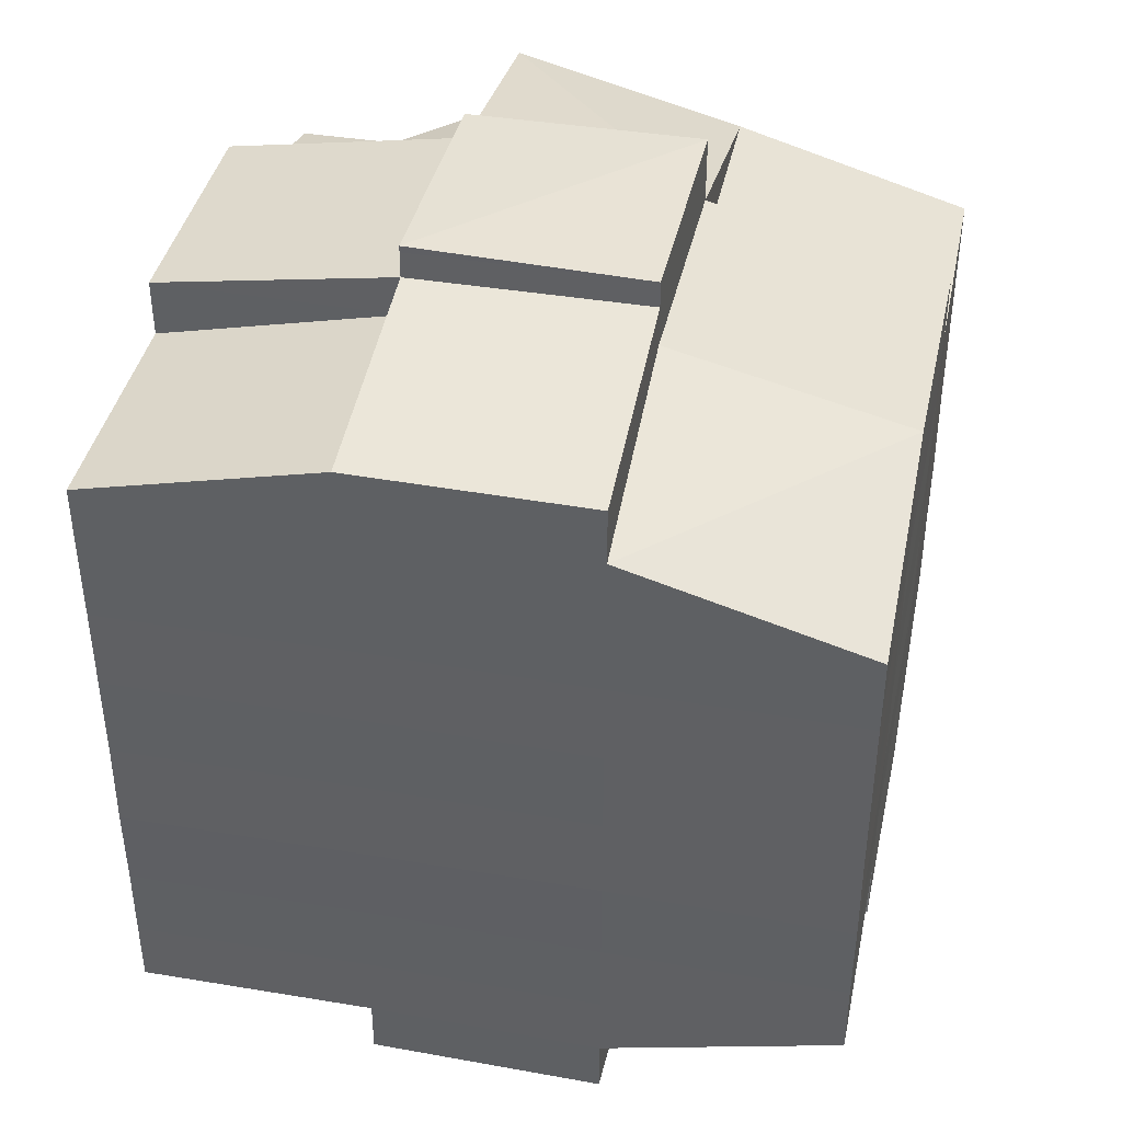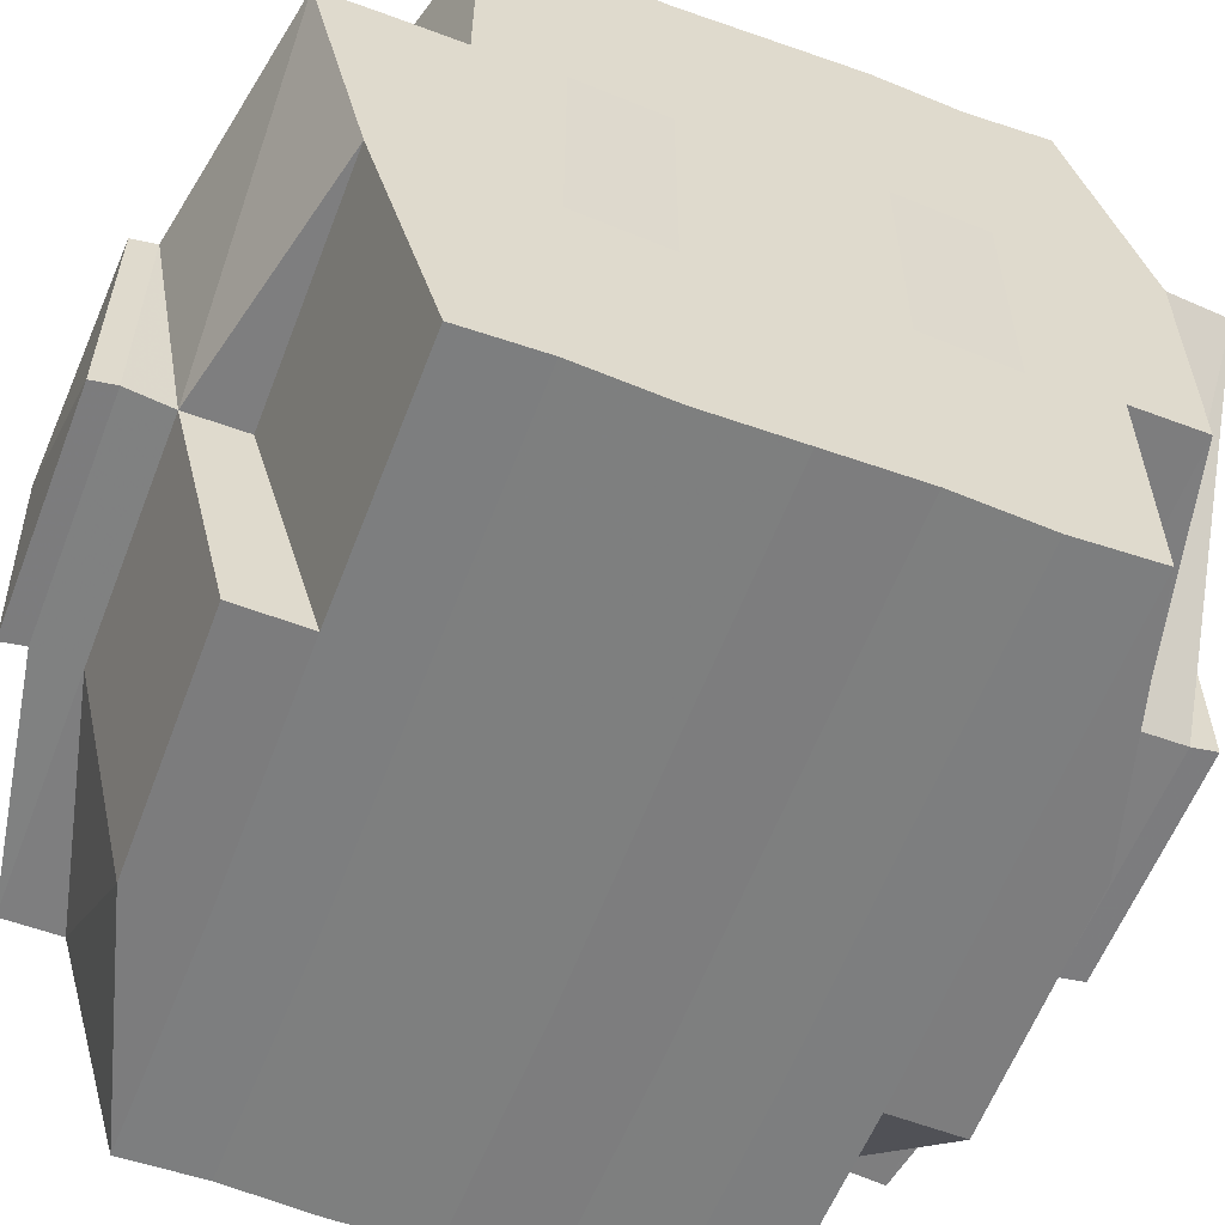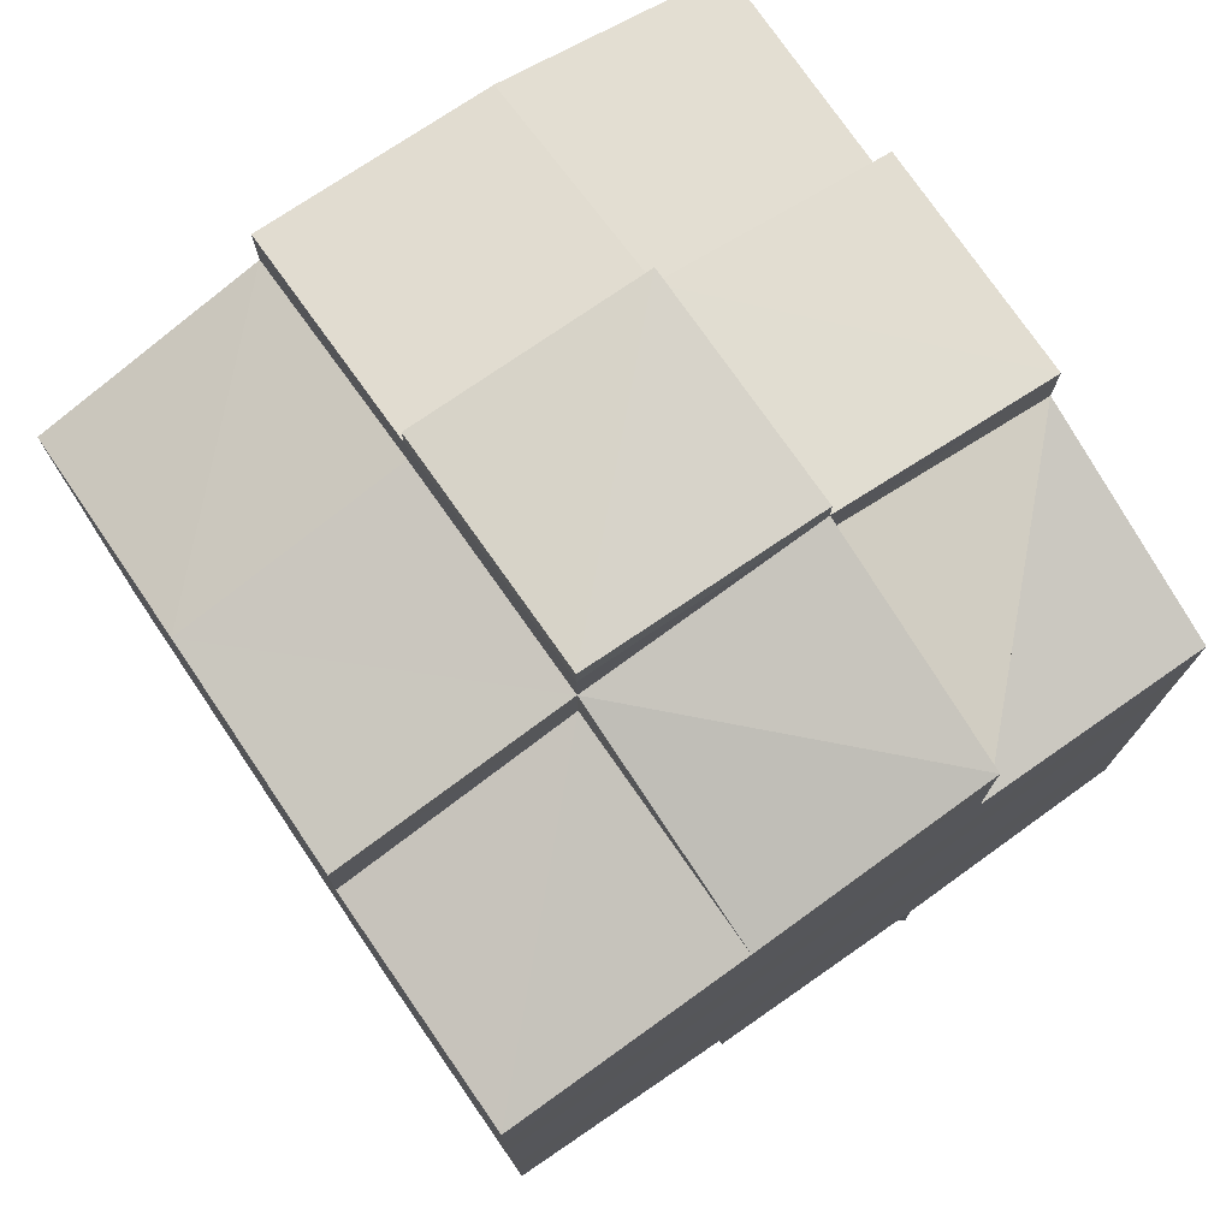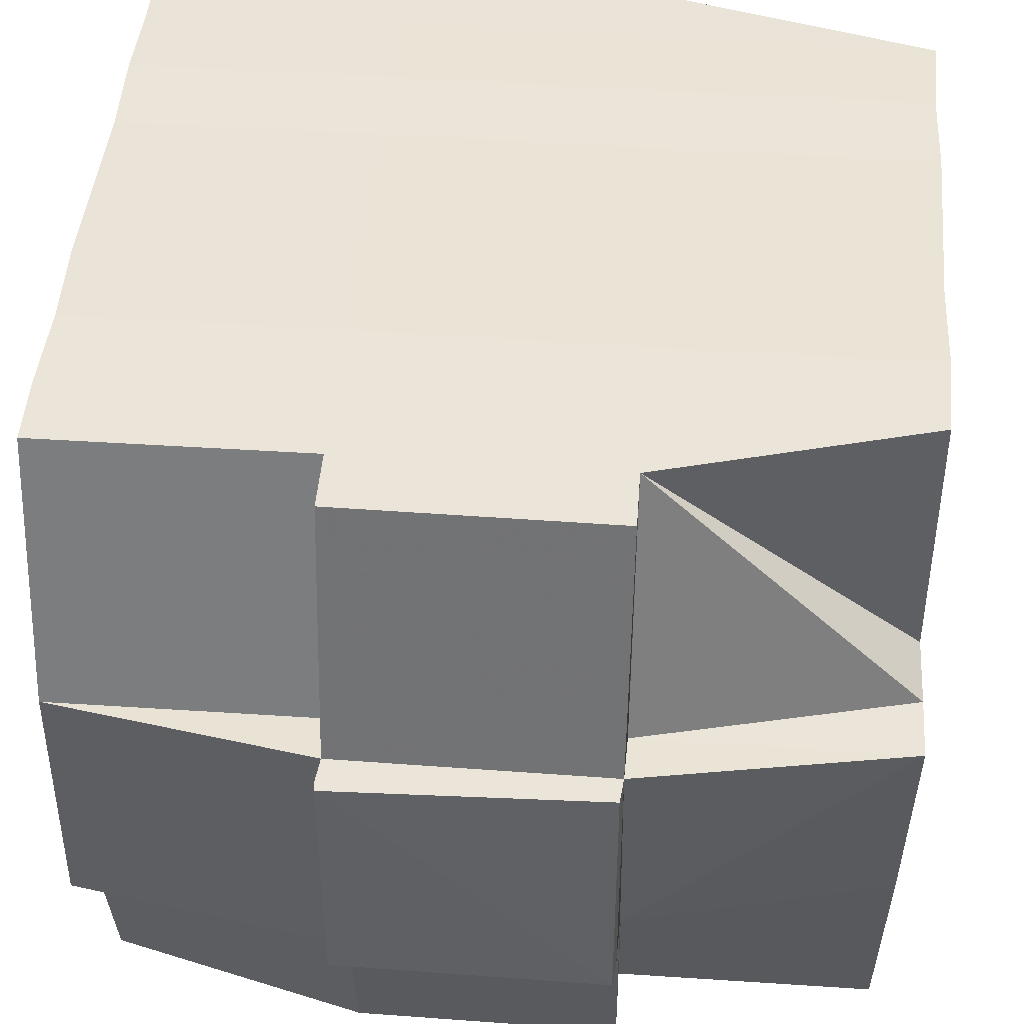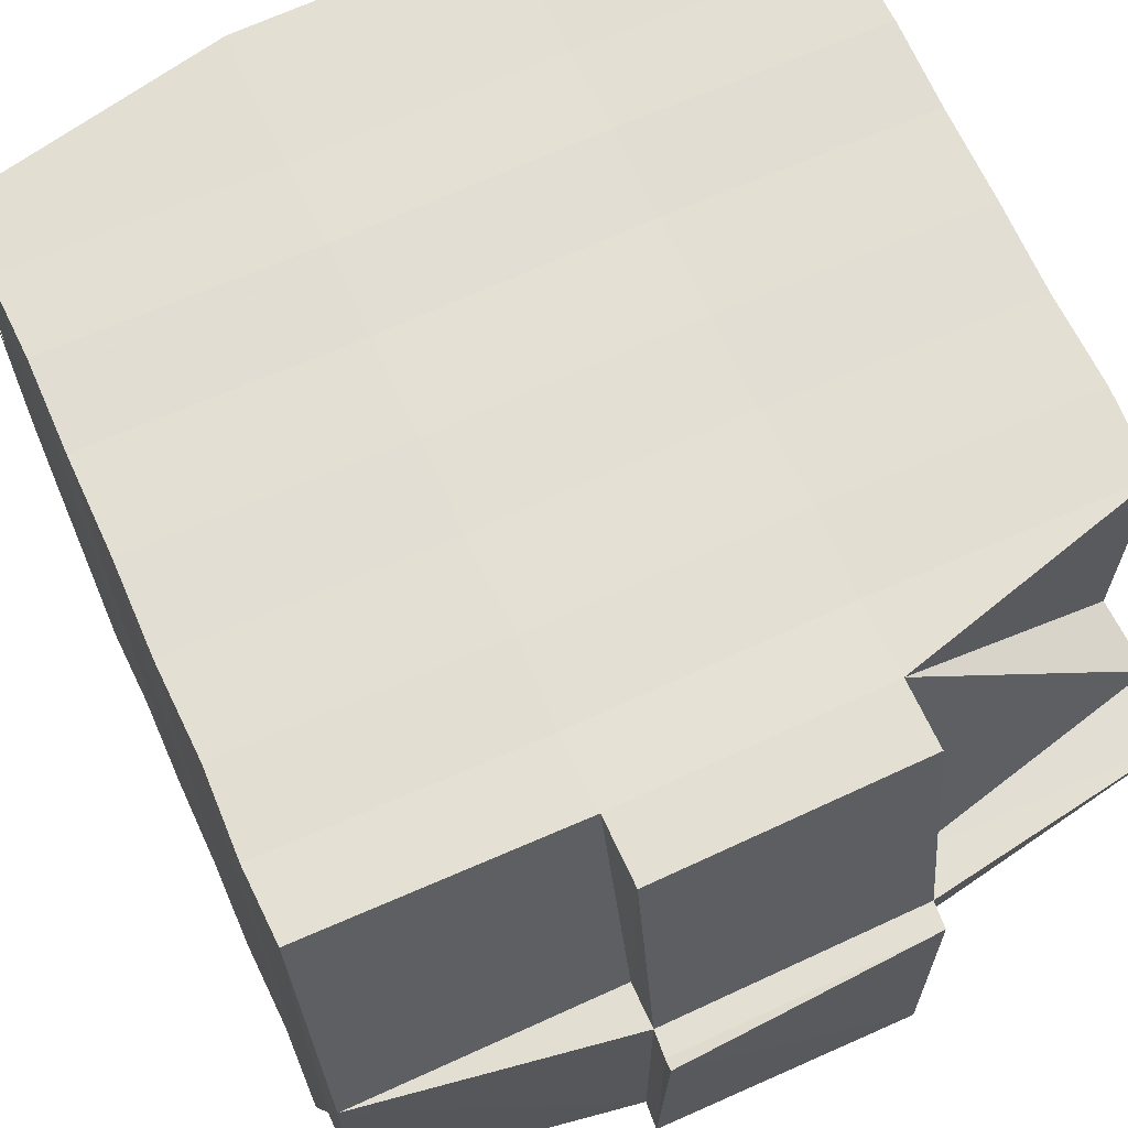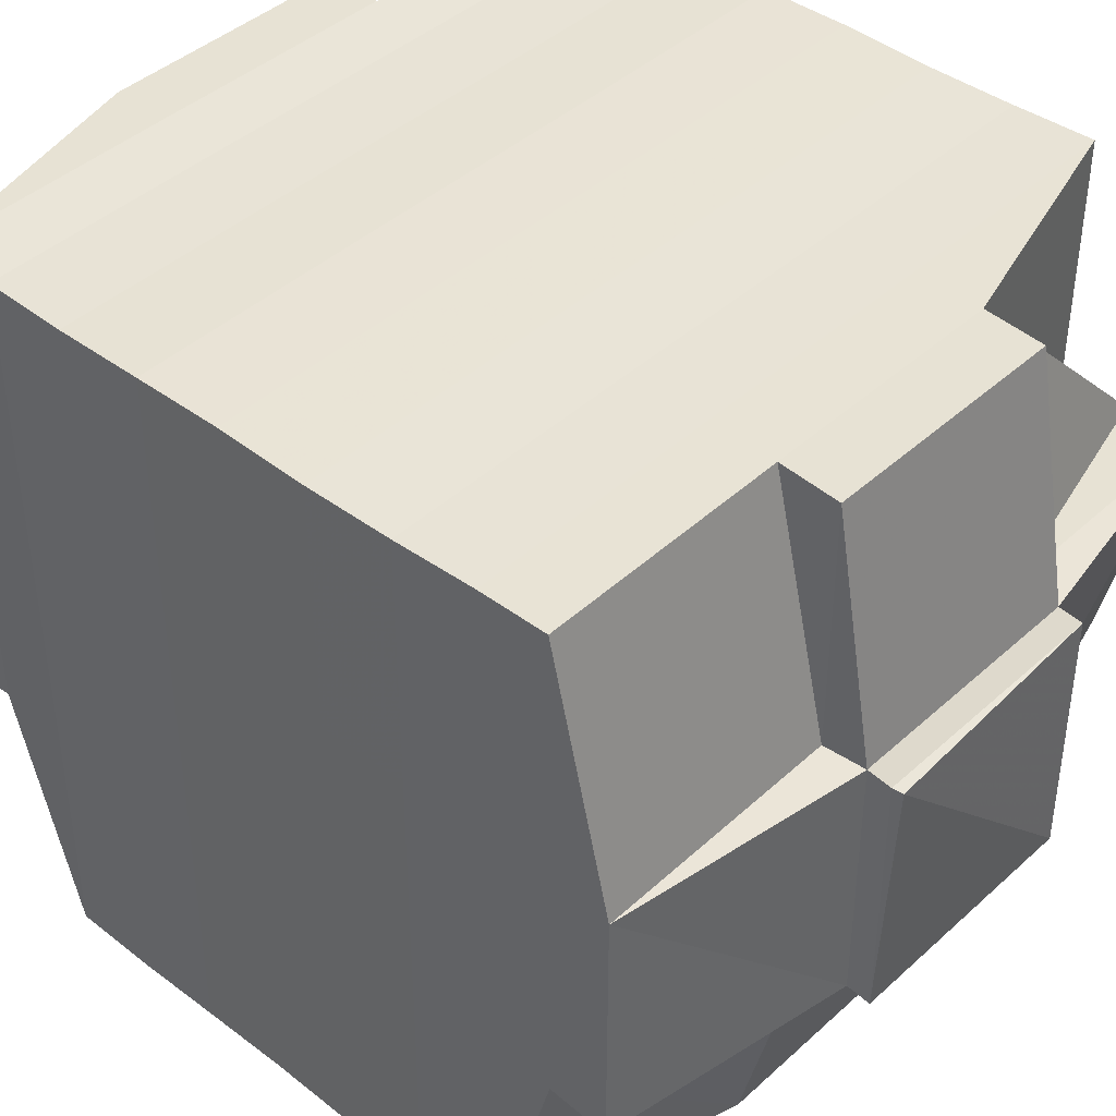
<metadata>
{"format":"obj","ext":"obj","renderer":"f3d","projection":"perspective","resolution":1024,"background":"white","views":[{"elev":40.8,"azim":-78.0,"up":"+Z"},{"elev":-59.2,"azim":69.0,"up":"+Y"},{"elev":75.0,"azim":55.6,"up":"+Z"},{"elev":44.2,"azim":4.7,"up":"+Y"},{"elev":66.8,"azim":-24.4,"up":"+Y"},{"elev":41.9,"azim":-47.5,"up":"+Y"}]}
</metadata>
<code>
o 381
v 2163 1862 11.02
v 2163 1862 11.02
v 2163 1862 11.02
v 2163 1862 11.02
v 2163 1862 11.02
v 2163 1862 11.02
v 2163 1862 11.02
v 2163 1862 11.02
v 2163 1862 11.02
v 2163 1862 11.02
v 2163 1862 11.02
v 2163 1862 11.02
v 2163 1862 11.02
v 2163 1862 11.02
v 2163 1862 11.02
v 2163 1862 11.02
v 2163 1862 11.02
v 2163 1862 11.02
v 2163 1862 11.02
v 2163 1862 11.02
v 2163 1862 11.02
v 2163 1862 11.02
v 2163 1862 11.02
v 2163 1862 11.02
v 2163 1862 11.03
v 2163 1862 11.02
v 2163 1862 11.02
v 2163 1862 11.02
v 2163 1862 11.02
v 2163 1862 11.02
v 2163 1862 11.02
v 2163 1862 11.02
v 2163 1862 11.02
v 2163 1862 11.02
v 2163 1862 11.02
v 2163 1862 11.02
v 2163 1862 11.02
v 2163 1862 11.02
v 2163 1862 11.02
v 2163 1862 11.02
v 2163 1862 11.02
v 2163 1862 11.02
v 2163 1862 11.03
v 2163 1862 11.02
v 2163 1862 11.02
v 2163 1862 11.02
v 2163 1862 11.02
v 2163 1862 11.02
v 2163 1862 11.02
v 2163 1862 11.02
v 2163 1862 11.02
v 2163 1862 11.02
v 2163 1862 11.02
v 2163 1862 11.02
v 2163 1862 11.02
v 2163 1862 11.02
v 2163 1862 11.02
v 2163 1862 11.02
v 2163 1862 11.03
v 2163 1862 11.03
v 2163 1862 11.03
v 2163 1862 11.02
v 2163 1862 11.03
v 2163 1862 11.03
v 2163 1862 11.03
v 2163 1862 11.03
v 2163 1862 11.03
v 2163 1862 11.03
v 2163 1862 11.03
v 2163 1862 11.03
v 2163 1862 11.03
v 2163 1862 11.03
v 2163 1862 11.04
v 2163 1862 11.03
v 2163 1862 11.03
v 2163 1862 11.03
v 2163 1862 11.03
v 2163 1862 11.04
v 2163 1862 11.04
v 2163 1862 11.04
v 2163 1862 11.04
v 2163 1862 11.04
v 2163 1862 11.03
v 2163 1862 11.04
v 2163 1862 11.05
v 2163 1862 11.04
v 2163 1862 11.05
v 2163 1862 11.05
v 2163 1862 11.05
v 2163 1862 11.04
v 2163 1862 11.04
v 2163 1862 11.04
v 2163 1862 11.05
v 2163 1862 11.05
v 2163 1862 11.05
v 2163 1862 11.04
v 2163 1862 11.05
v 2163 1862 11.05
v 2163 1862 11.05
v 2163 1862 11.05
v 2163 1862 11.05
v 2163 1862 11.05
v 2163 1862 11.05
v 2163 1862 11.05
v 2163 1862 11.05
v 2163 1862 11.05
v 2163 1862 11.05
v 2163 1862 11.05
v 2163 1862 11.05
v 2163 1862 11.05
v 2163 1862 11.05
v 2163 1862 11.05
v 2163 1862 11.05
v 2163 1862 11.05
v 2163 1862 11.05
v 2163 1862 11.05
v 2163 1862 11.05
v 2163 1862 11.05
v 2163 1862 11.05
v 2163 1862 11.05
v 2163 1862 11.05
v 2163 1862 11.05
v 2163 1862 11.05
v 2163 1862 11.05
v 2163 1862 11.05
v 2163 1862 11.05
v 2163 1862 11.05
v 2163 1862 11.05
v 2163 1862 11.05
v 2163 1862 11.05
v 2163 1862 11.05
v 2163 1862 11.05
v 2163 1862 11.05
v 2163 1862 11.05
v 2163 1862 11.05
v 2163 1862 11.05
v 2163 1862 11.05
v 2163 1862 11.05
v 2163 1862 11.05
v 2163 1862 11.05
v 2163 1862 11.05
v 2163 1862 11.05
v 2163 1862 11.05
v 2163 1862 11.05
v 2163 1862 11.05
v 2163 1862 11.05
v 2163 1862 11.05
v 2163 1862 11.05
v 2163 1862 11.05
v 2163 1862 11.05
v 2163 1862 11.05
v 2163 1862 11.05
v 2163 1862 11.05
v 2163 1862 11.05
v 2163 1862 11.05
v 2163 1862 11.05
v 2163 1862 11.05
v 2163 1862 11.05
v 2163 1862 11.05
v 2163 1862 11.05
v 2163 1862 11.05
v 2163 1862 11.04
v 2163 1862 11.04
v 2163 1862 11.05
v 2163 1862 11.05
v 2163 1862 11.04
v 2163 1862 11.04
v 2163 1862 11.05
v 2163 1862 11.05
v 2163 1862 11.04
v 2163 1862 11.04
v 2163 1862 11.05
v 2163 1862 11.05
v 2163 1862 11.05
v 2163 1862 11.04
v 2163 1862 11.04
v 2163 1862 11.03
v 2163 1862 11.04
v 2163 1862 11.05
v 2163 1862 11.04
v 2163 1862 11.04
v 2163 1862 11.04
v 2163 1862 11.03
v 2163 1862 11.03
v 2163 1862 11.03
v 2163 1862 11.03
v 2163 1862 11.03
v 2163 1862 11.04
v 2163 1862 11.03
v 2163 1862 11.03
v 2163 1862 11.03
v 2163 1862 11.03
v 2163 1862 11.03
v 2163 1862 11.03
v 2163 1862 11.03
v 2163 1862 11.02
v 2163 1862 11.03
v 2163 1862 11.03
v 2163 1862 11.03
v 2163 1862 11.03
v 2163 1862 11.02
v 2163 1862 11.02
v 2163 1862 11.02
v 2163 1862 11.02
v 2163 1862 11.03
v 2163 1862 11.02
v 2163 1862 11.02
v 2163 1862 11.02
v 2163 1862 11.02
v 2163 1862 11.02
v 2163 1862 11.02
v 2163 1862 11.02
v 2163 1862 11.02
v 2163 1862 11.02
v 2163 1862 11.02
v 2163 1862 11.02
v 2163 1862 11.02
v 2163 1862 11.02
v 2163 1862 11.02
v 2163 1862 11.02
v 2163 1862 11.02
v 2163 1862 11.02
v 2163 1862 11.02
v 2163 1862 11.02
v 2163 1862 11.02
v 2163 1862 11.02
v 2163 1862 11.02
v 2163 1862 11.02
v 2163 1862 11.02
v 2163 1862 11.02
v 2163 1862 11.02
v 2163 1862 11.02
v 2163 1862 11.02
v 2163 1862 11.02
v 2163 1862 11.02
v 2163 1862 11.02
v 2163 1862 11.02
v 2163 1862 11.03
v 2163 1862 11.03
v 2163 1862 11.02
v 2163 1862 11.03
v 2163 1862 11.03
v 2163 1862 11.03
v 2163 1862 11.03
v 2163 1862 11.04
v 2163 1862 11.04
v 2163 1862 11.04
v 2163 1862 11.05
v 2163 1862 11.04
v 2163 1862 11.04
v 2163 1862 11.05
v 2163 1862 11.04
v 2163 1862 11.04
v 2163 1862 11.03
v 2163 1862 11.03
v 2163 1862 11.03
v 2163 1862 11.03
v 2163 1862 11.03
v 2163 1862 11.03
v 2163 1862 11.02
v 2163 1862 11.02
v 2163 1862 11.02
v 2163 1862 11.02
v 2163 1862 11.02
v 2163 1862 11.02
v 2163 1862 11.02
v 2163 1862 11.02
v 2163 1862 11.02
v 2163 1862 11.02
v 2163 1862 11.02
v 2163 1862 11.02
v 2163 1862 11.02
v 2163 1862 11.02
v 2163 1862 11.02
v 2163 1862 11.02
v 2163 1862 11.02
v 2163 1862 11.02
v 2163 1862 11.02
v 2163 1862 11.02
v 2163 1862 11.02
v 2163 1862 11.02
v 2163 1862 11.02
v 2163 1862 11.02
v 2163 1862 11.03
v 2163 1862 11.03
v 2163 1862 11.03
v 2163 1862 11.02
v 2163 1862 11.03
v 2163 1862 11.03
v 2163 1862 11.03
v 2163 1862 11.03
v 2163 1862 11.03
v 2163 1862 11.04
v 2163 1862 11.03
v 2163 1862 11.03
v 2163 1862 11.04
v 2163 1862 11.04
v 2163 1862 11.04
v 2163 1862 11.04
v 2163 1862 11.04
v 2163 1862 11.05
v 2163 1862 11.04
v 2163 1862 11.04
v 2163 1862 11.05
v 2163 1862 11.05
v 2163 1862 11.05
v 2163 1862 11.05
v 2163 1862 11.05
v 2163 1862 11.05
v 2163 1862 11.05
v 2163 1862 11.05
v 2163 1862 11.05
v 2163 1862 11.05
v 2163 1862 11.05
v 2163 1862 11.05
v 2163 1862 11.05
v 2163 1862 11.05
v 2163 1862 11.05
v 2163 1862 11.05
v 2163 1862 11.05
v 2163 1862 11.05
v 2163 1862 11.05
v 2163 1862 11.05
v 2163 1862 11.05
v 2163 1862 11.05
v 2163 1862 11.05
v 2163 1862 11.05
v 2163 1862 11.05
v 2163 1862 11.05
v 2163 1862 11.05
v 2163 1862 11.05
v 2163 1862 11.05
v 2163 1862 11.05
f 1 2 3
f 4 5 2
f 6 7 3
f 8 9 6
f 10 11 5
f 12 13 4
f 13 14 15
f 16 12 17
f 10 18 19
f 18 20 11
f 21 18 22
f 23 24 18
f 24 25 26
f 27 26 18
f 18 26 28
f 26 29 28
f 29 30 28
f 28 30 31
f 28 31 32
f 33 34 32
f 32 35 36
f 37 36 38
f 39 40 38
f 30 41 31
f 31 41 42
f 29 43 30
f 41 44 45
f 46 45 47
f 48 49 47
f 50 51 49
f 52 53 47
f 54 55 53
f 56 57 52
f 58 59 41
f 60 61 55
f 62 60 57
f 41 63 62
f 63 60 62
f 64 63 41
f 59 65 63
f 63 66 60
f 65 67 66
f 68 66 63
f 66 69 60
f 60 69 70
f 69 71 61
f 66 72 69
f 67 73 72
f 74 72 66
f 72 75 69
f 75 76 71
f 69 75 77
f 72 78 75
f 73 79 78
f 80 78 72
f 78 81 75
f 81 82 76
f 75 81 83
f 78 84 81
f 79 85 84
f 86 84 78
f 85 87 88
f 89 88 84
f 84 90 81
f 84 88 90
f 81 90 91
f 90 92 82
f 88 93 90
f 93 94 92
f 93 95 94
f 90 93 96
f 88 97 93
f 97 98 93
f 99 97 88
f 99 100 97
f 101 100 102
f 100 103 104
f 105 106 103
f 107 106 108
f 109 110 99
f 110 111 112
f 111 113 114
f 113 115 116
f 117 116 118
f 114 119 120
f 121 122 119
f 123 118 124
f 125 124 126
f 127 128 123
f 128 115 129
f 130 129 131
f 132 127 133
f 134 121 135
f 136 131 137
f 135 136 138
f 139 140 136
f 140 141 142
f 143 139 138
f 138 142 144
f 138 144 145
f 146 134 147
f 148 146 98
f 149 147 98
f 98 120 150
f 151 150 152
f 147 138 153
f 154 143 153
f 153 138 155
f 156 154 157
f 158 153 157
f 153 155 159
f 157 153 159
f 159 155 160
f 157 161 162
f 159 160 163
f 160 155 164
f 155 165 164
f 160 164 166
f 163 160 166
f 166 164 167
f 164 165 168
f 164 169 170
f 166 170 171
f 165 172 169
f 165 137 172
f 173 133 165
f 174 132 165
f 163 166 175
f 175 166 176
f 175 171 177
f 178 179 163
f 180 163 175
f 181 178 180
f 182 163 180
f 180 175 183
f 183 177 184
f 183 175 185
f 186 180 183
f 187 181 186
f 188 180 186
f 186 183 189
f 189 184 190
f 189 183 191
f 192 186 189
f 193 187 192
f 194 186 192
f 192 189 195
f 195 190 196
f 195 189 197
f 198 192 195
f 199 193 198
f 200 192 198
f 201 199 202
f 203 202 204
f 205 198 202
f 198 195 206
f 202 198 206
f 206 195 27
f 202 206 207
f 207 206 208
f 209 202 207
f 206 196 210
f 211 208 212
f 213 210 214
f 212 214 215
f 216 217 215
f 218 219 217
f 209 220 221
f 222 221 223
f 224 223 7
f 225 226 224
f 227 226 228
f 225 229 230
f 226 231 224
f 231 232 229
f 231 233 232
f 234 235 231
f 236 237 233
f 238 239 237
f 236 238 240
f 241 242 239
f 238 241 205
f 243 244 242
f 241 243 200
f 245 246 244
f 243 245 194
f 247 162 246
f 245 247 188
f 247 157 182
f 248 157 247
f 249 248 247
f 249 247 245
f 151 248 249
f 250 251 249
f 252 249 245
f 252 245 243
f 96 249 252
f 253 250 252
f 254 252 243
f 91 252 254
f 255 253 254
f 254 243 241
f 256 254 241
f 83 254 256
f 257 255 256
f 256 241 238
f 258 256 238
f 77 256 258
f 259 257 258
f 258 238 236
f 260 259 261
f 261 258 236
f 70 258 261
f 262 261 263
f 261 236 264
f 264 236 209
f 265 261 264
f 264 209 231
f 265 264 231
f 266 267 268
f 267 269 270
f 266 271 272
f 271 273 274
f 275 274 276
f 277 278 275
f 279 277 280
f 281 282 283
f 197 284 26
f 26 284 29
f 284 43 29
f 25 285 284
f 43 286 287
f 284 288 43
f 191 288 284
f 285 289 288
f 288 290 43
f 43 290 64
f 290 291 286
f 288 292 290
f 185 292 288
f 289 293 292
f 292 294 290
f 290 294 68
f 294 295 291
f 292 296 294
f 176 296 292
f 293 297 296
f 296 298 294
f 294 298 74
f 298 299 295
f 296 300 298
f 167 300 296
f 297 301 300
f 300 302 298
f 298 302 80
f 302 303 299
f 300 304 302
f 301 305 304
f 168 304 300
f 304 306 302
f 302 306 86
f 306 307 303
f 306 126 307
f 304 308 306
f 308 99 306
f 309 308 304
f 309 310 311
f 312 313 310
f 314 313 315
f 316 315 317
f 318 319 320
f 321 322 323
f 324 325 322
f 326 327 328
f 329 330 331
f 331 332 333

</code>
